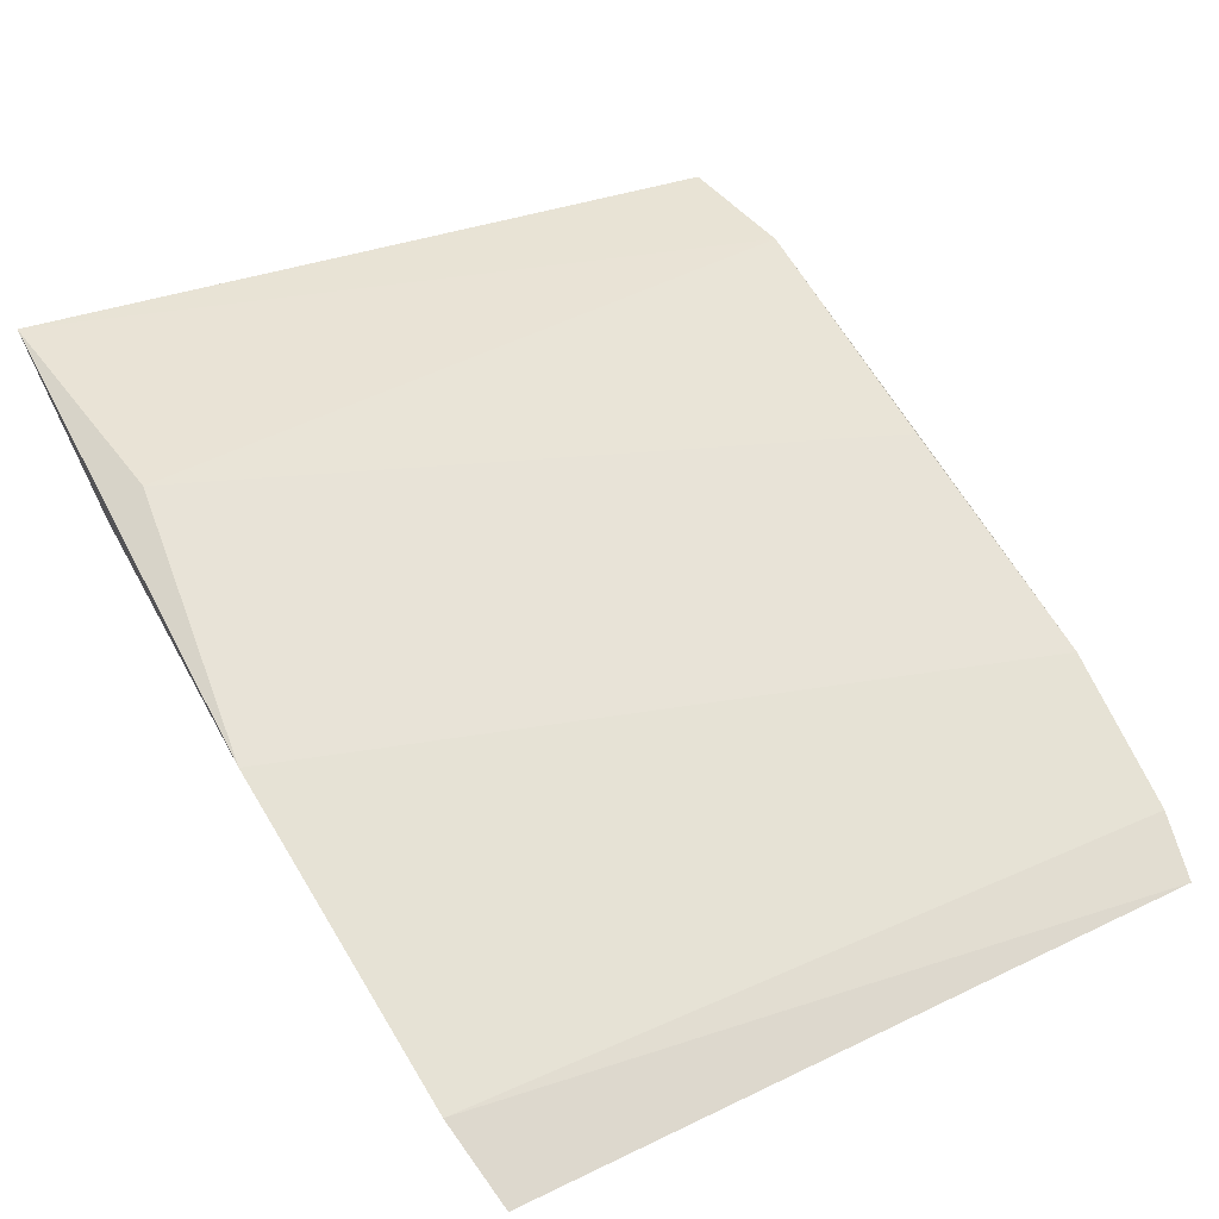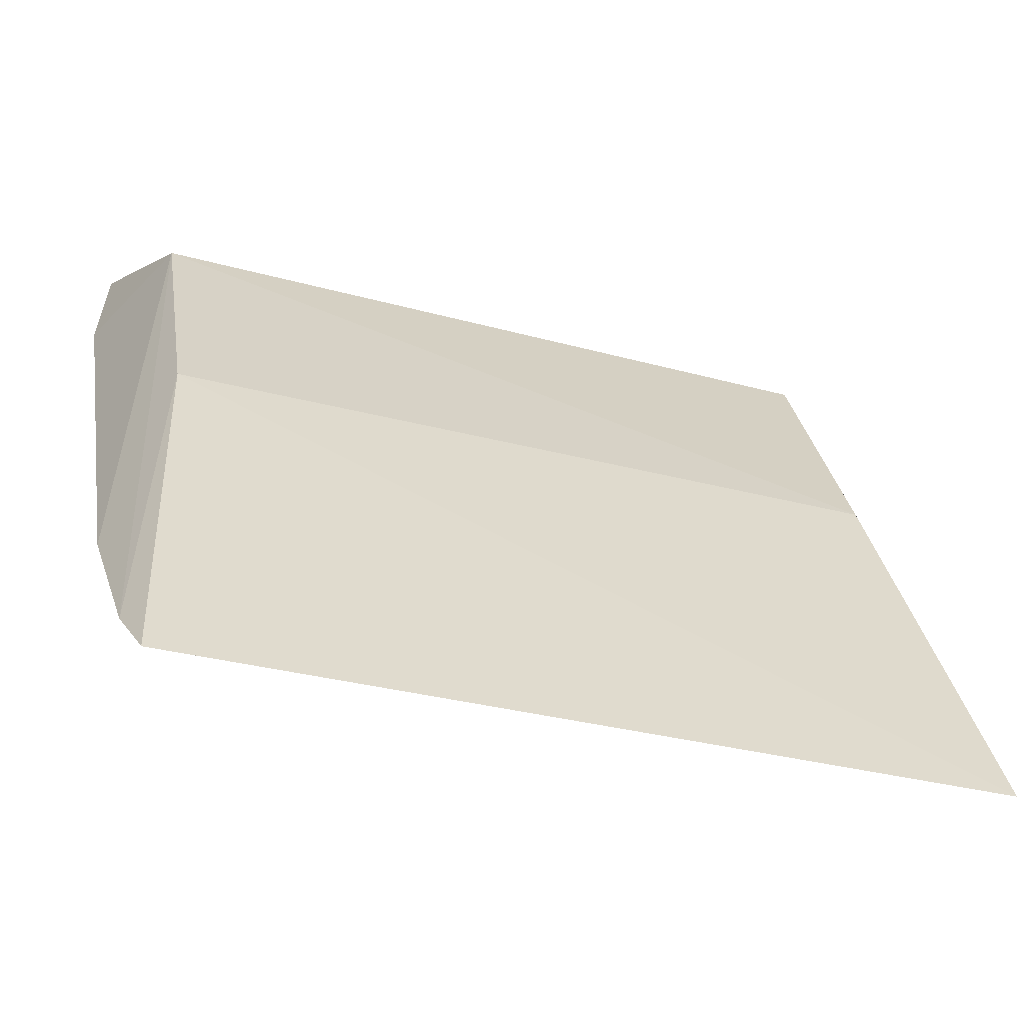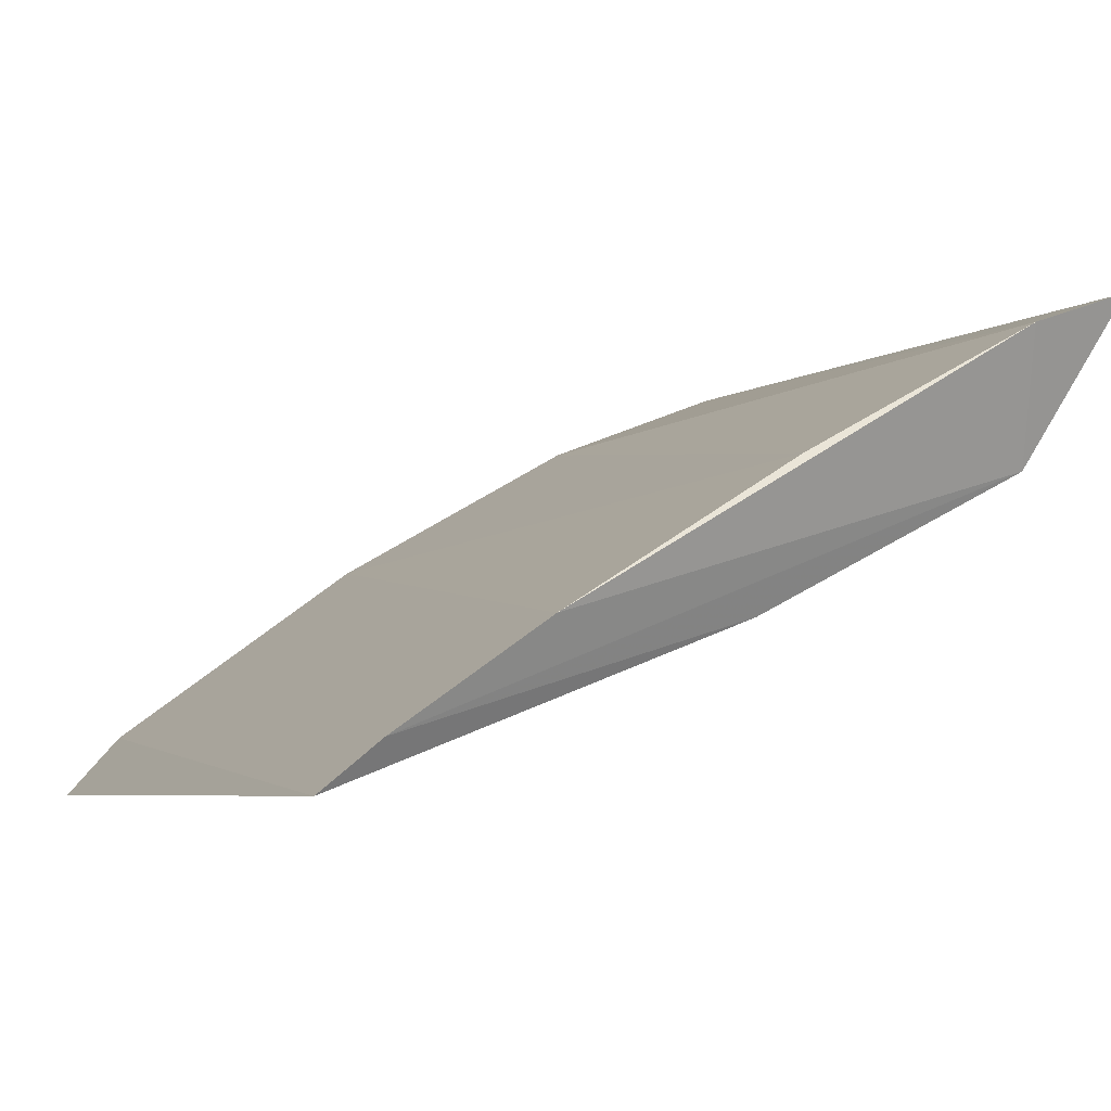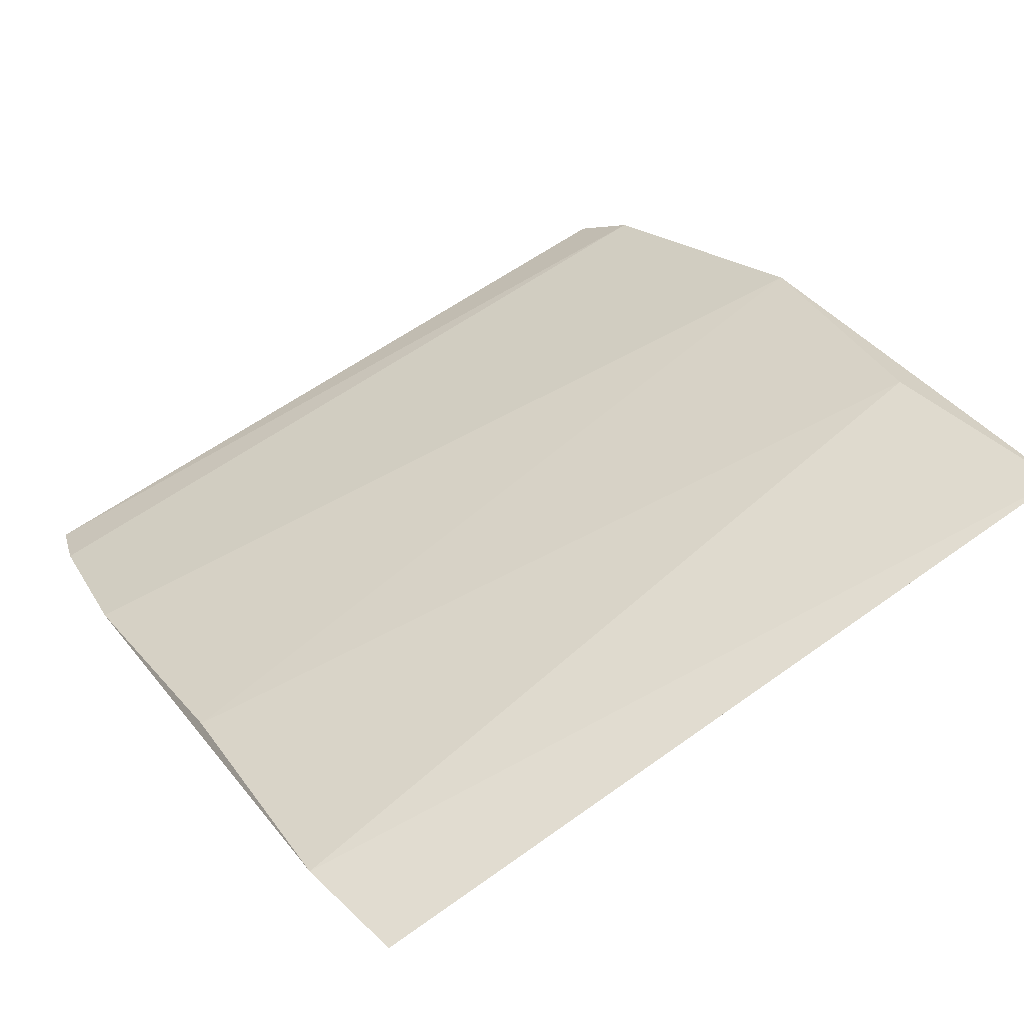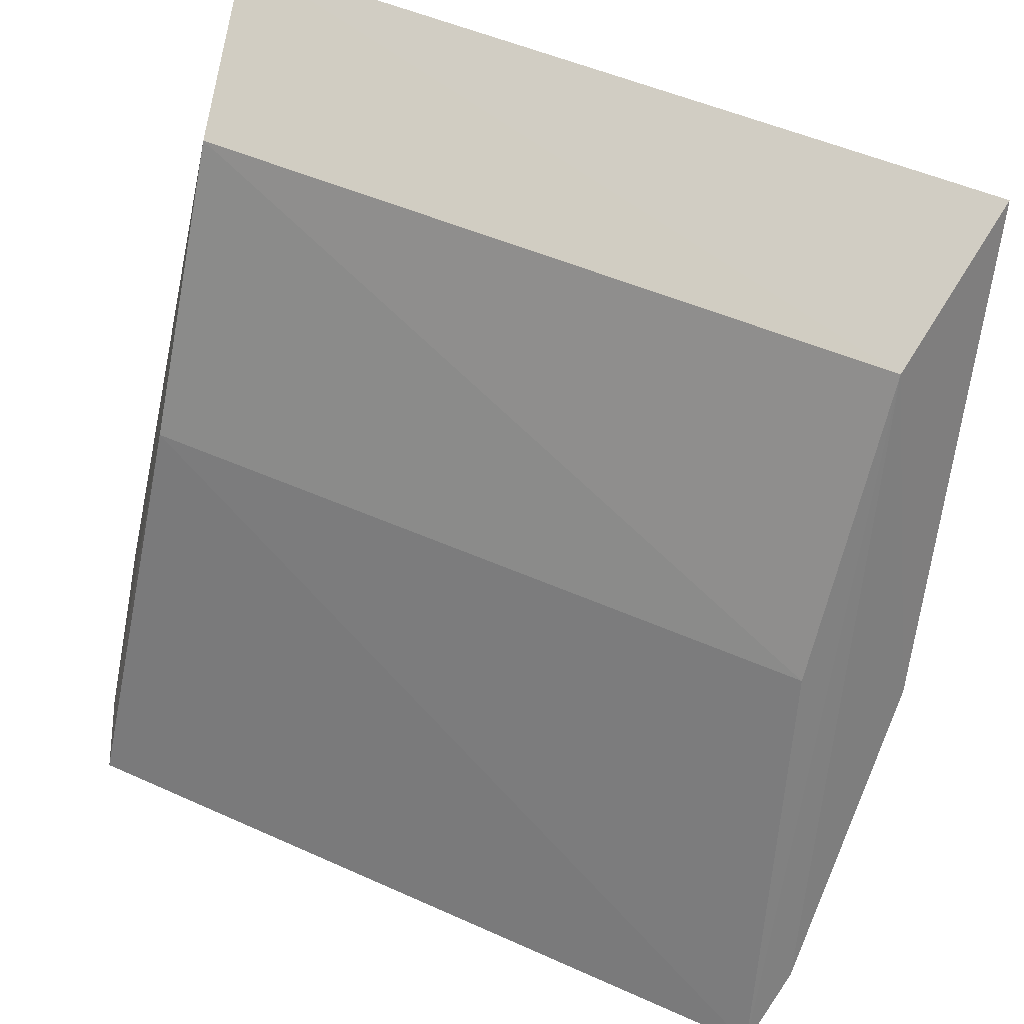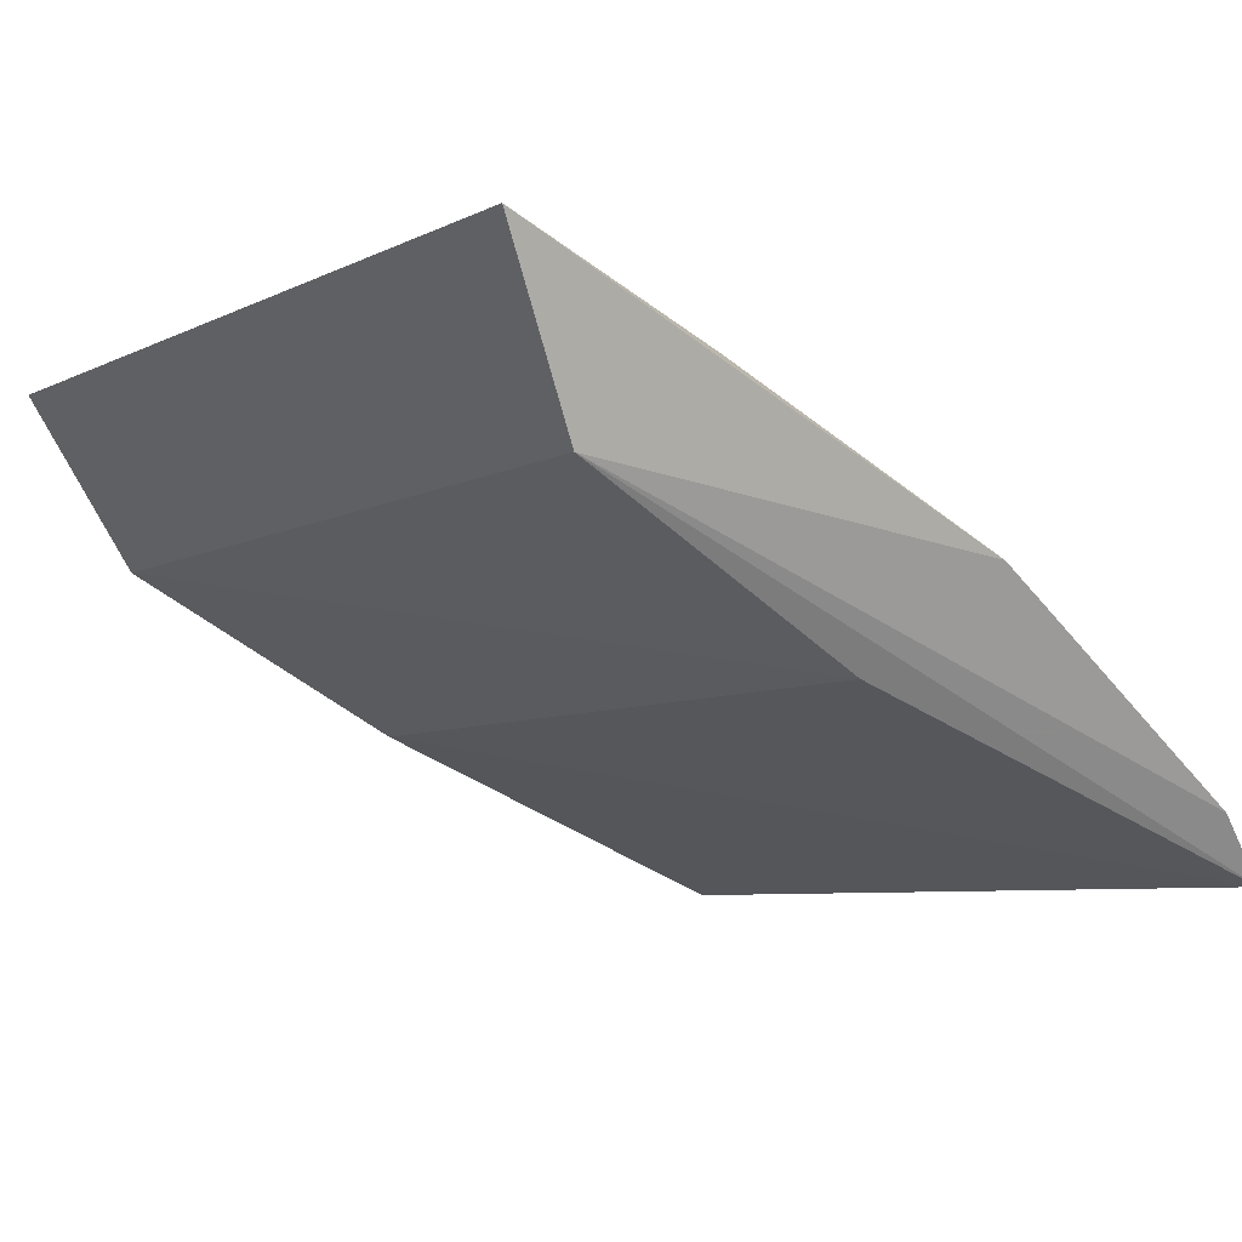
<metadata>
{"format":"obj","ext":"obj","renderer":"f3d","projection":"perspective","resolution":1024,"background":"white","views":[{"elev":27.8,"azim":143.5,"up":"+Y"},{"elev":-36.6,"azim":-17.2,"up":"+Z"},{"elev":-5.9,"azim":-115.2,"up":"+Y"},{"elev":61.8,"azim":-35.0,"up":"+Y"},{"elev":50.2,"azim":26.5,"up":"+Z"},{"elev":-6.1,"azim":53.9,"up":"+Y"}]}
</metadata>
<code>
v 0.007957 -0.02419 0.02319
v 0.00876 -0.02845 0.01478
v -0.007122 -0.02526 0.0213
v -0.006405 -0.03329 0.008701
v 0.00729 -0.03018 0.01635
v -0.006989 -0.03051 0.01237
v 0.007747 -0.02571 0.01933
v 0.007383 -0.02732 0.0216
v 0.00812 -0.03322 0.008622
v 0.008475 -0.03206 0.00975
v -0.006 -0.02766 0.02177
v -0.006929 -0.02776 0.0168
v -0.005949 -0.03036 0.01646
v -0.006684 -0.03241 0.009709
v -0.006851 -0.02452 0.02342
f 7 1 2
f 7 3 1
f 8 2 1
f 9 8 5
f 10 6 2
f 10 9 4
f 10 2 8
f 10 8 9
f 11 3 6
f 11 5 8
f 12 6 3
f 12 3 7
f 12 7 2
f 12 2 6
f 13 9 5
f 13 4 9
f 13 5 11
f 14 10 4
f 14 6 10
f 14 4 13
f 14 13 11
f 14 11 6
f 15 11 8
f 15 8 1
f 15 1 3
f 15 3 11

</code>
